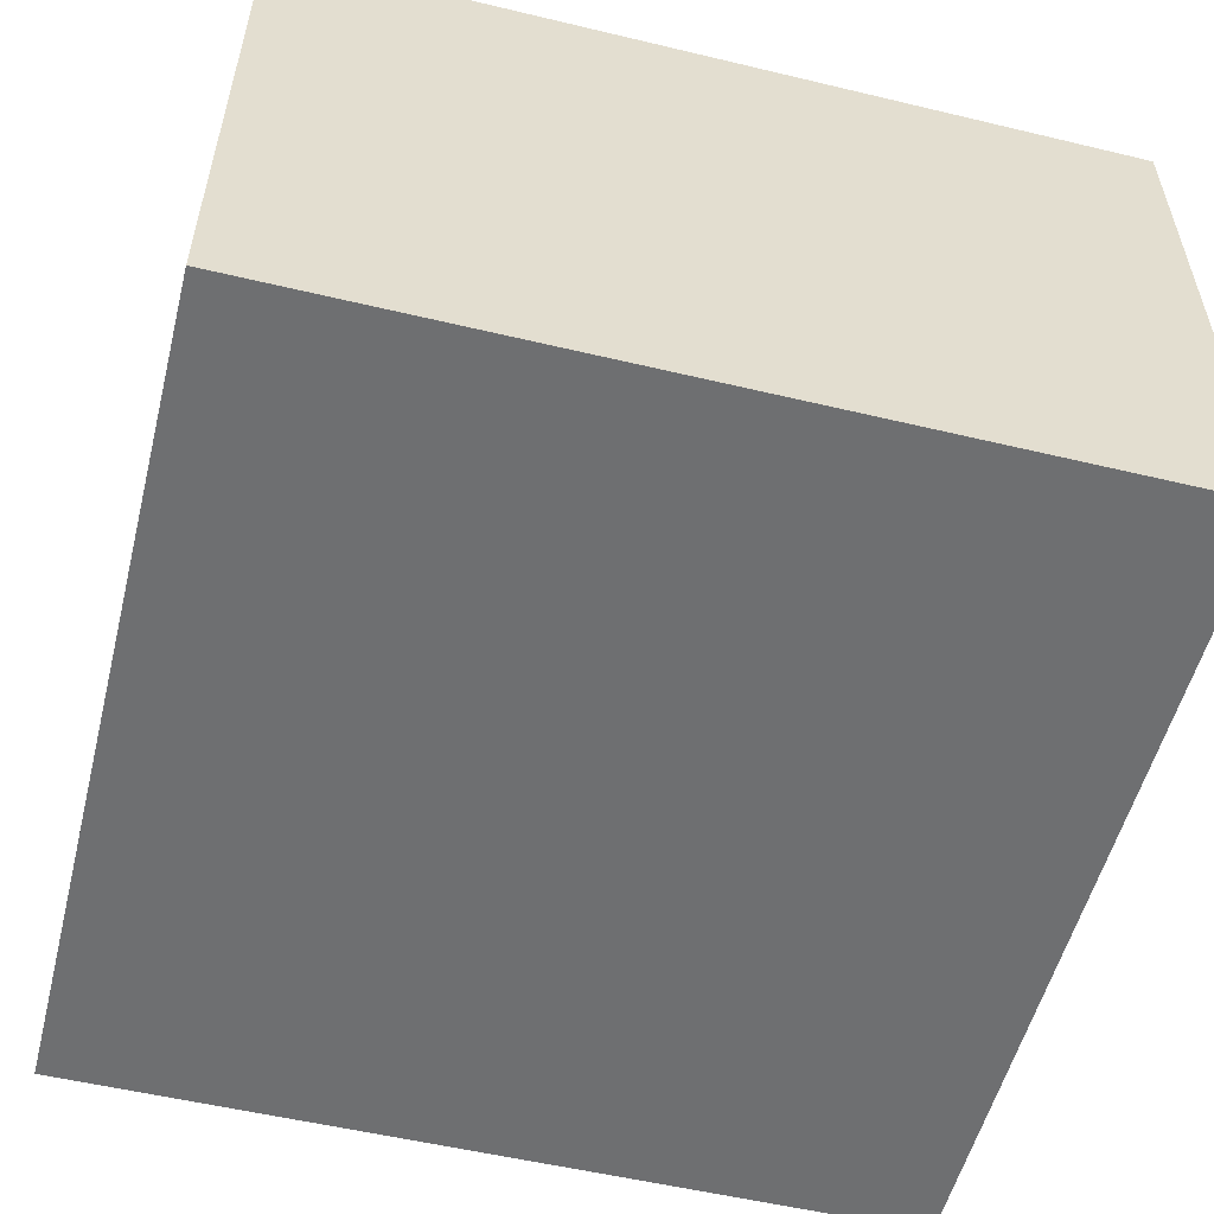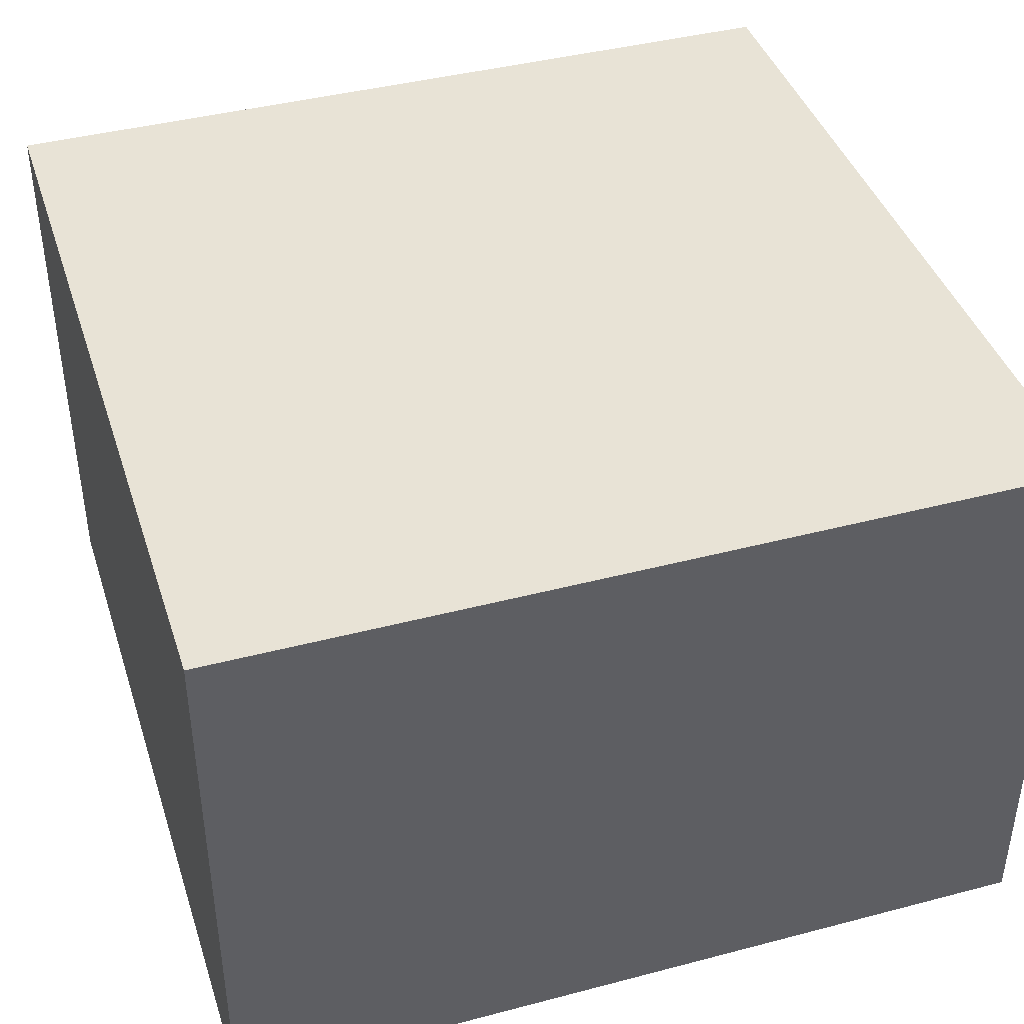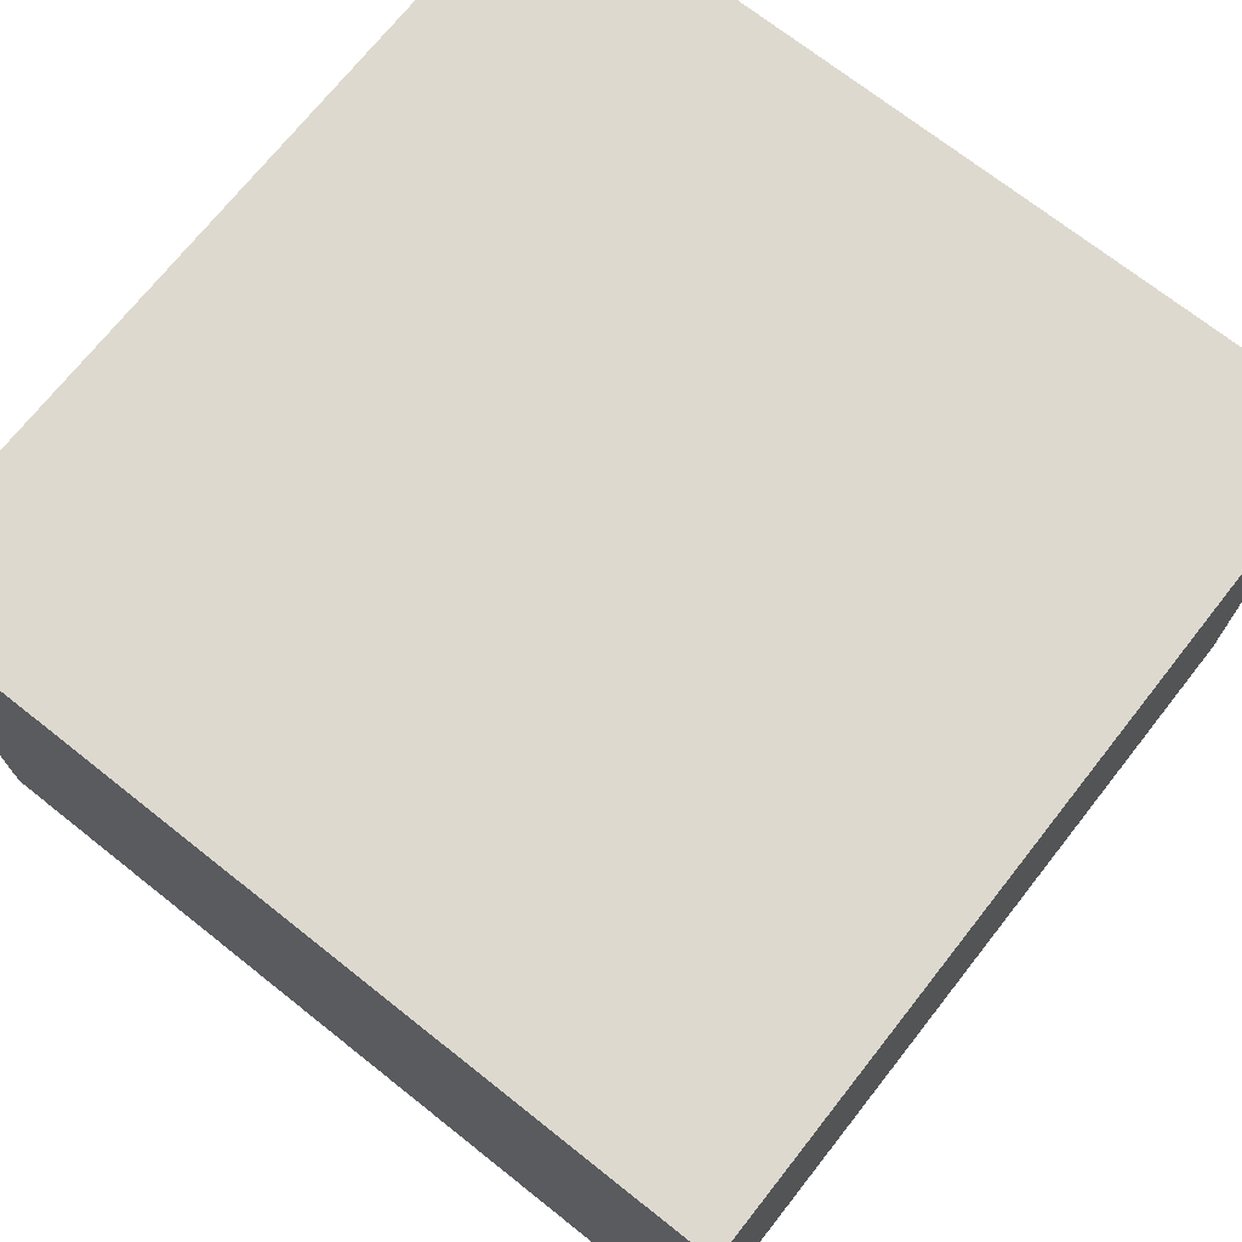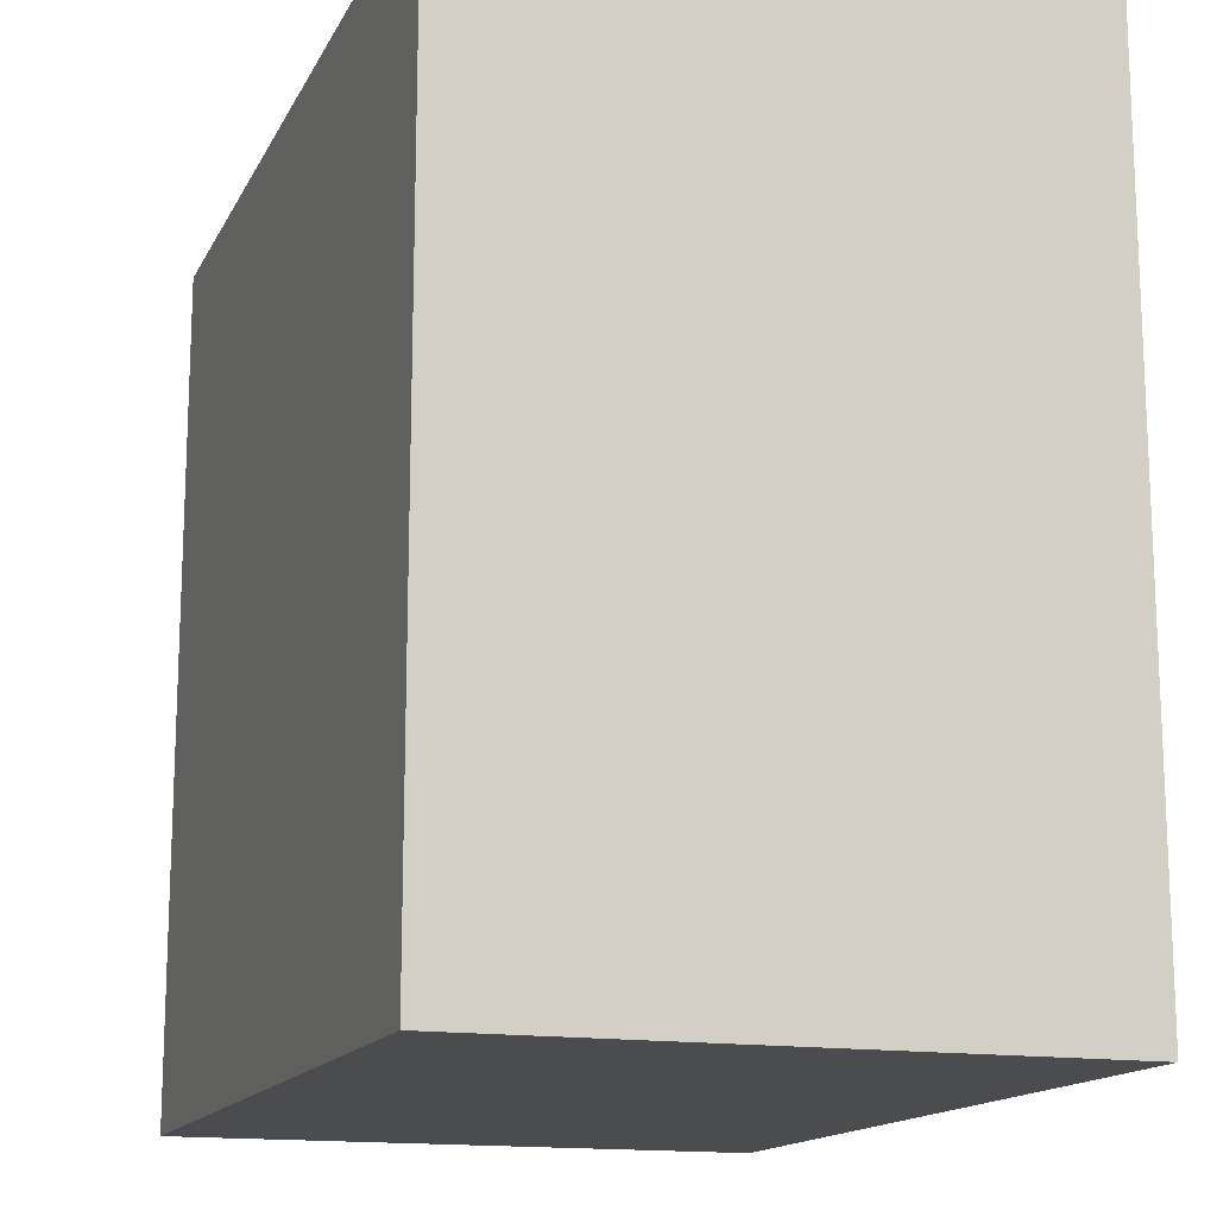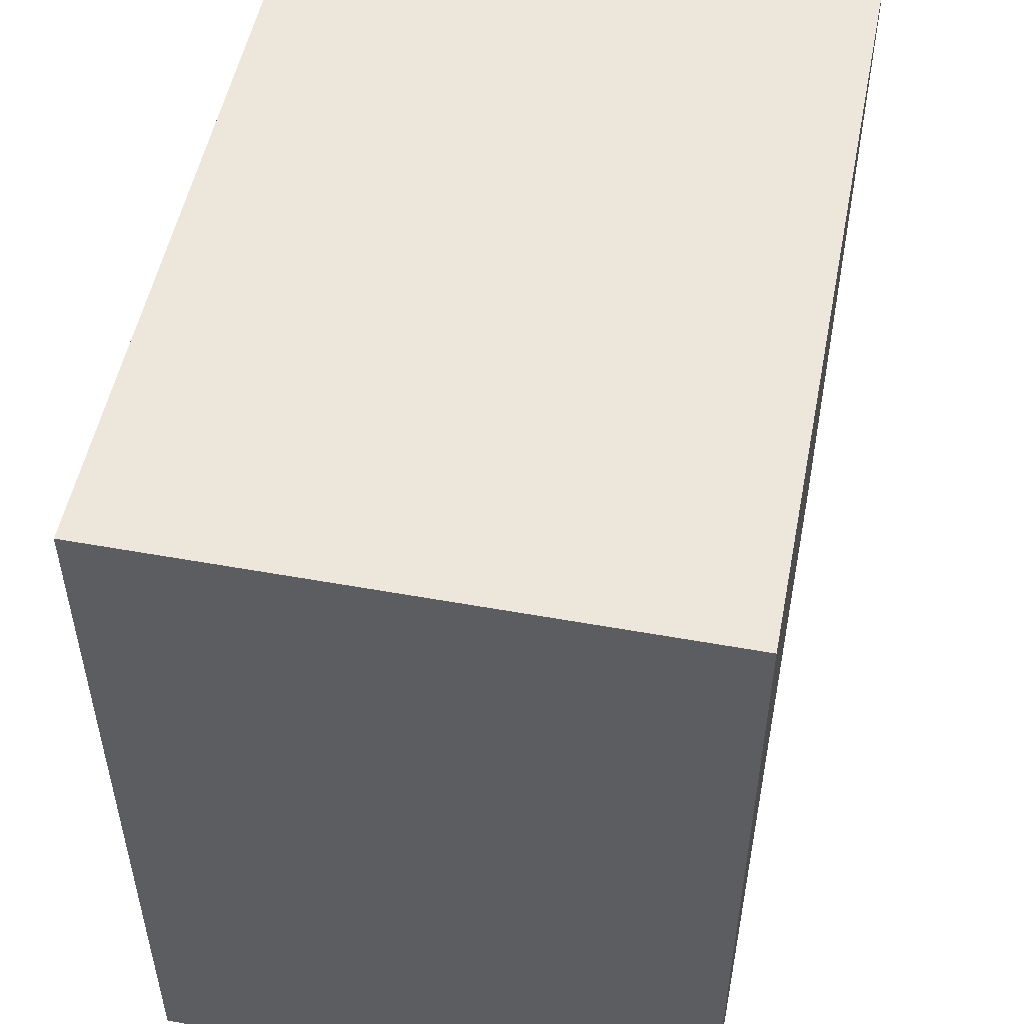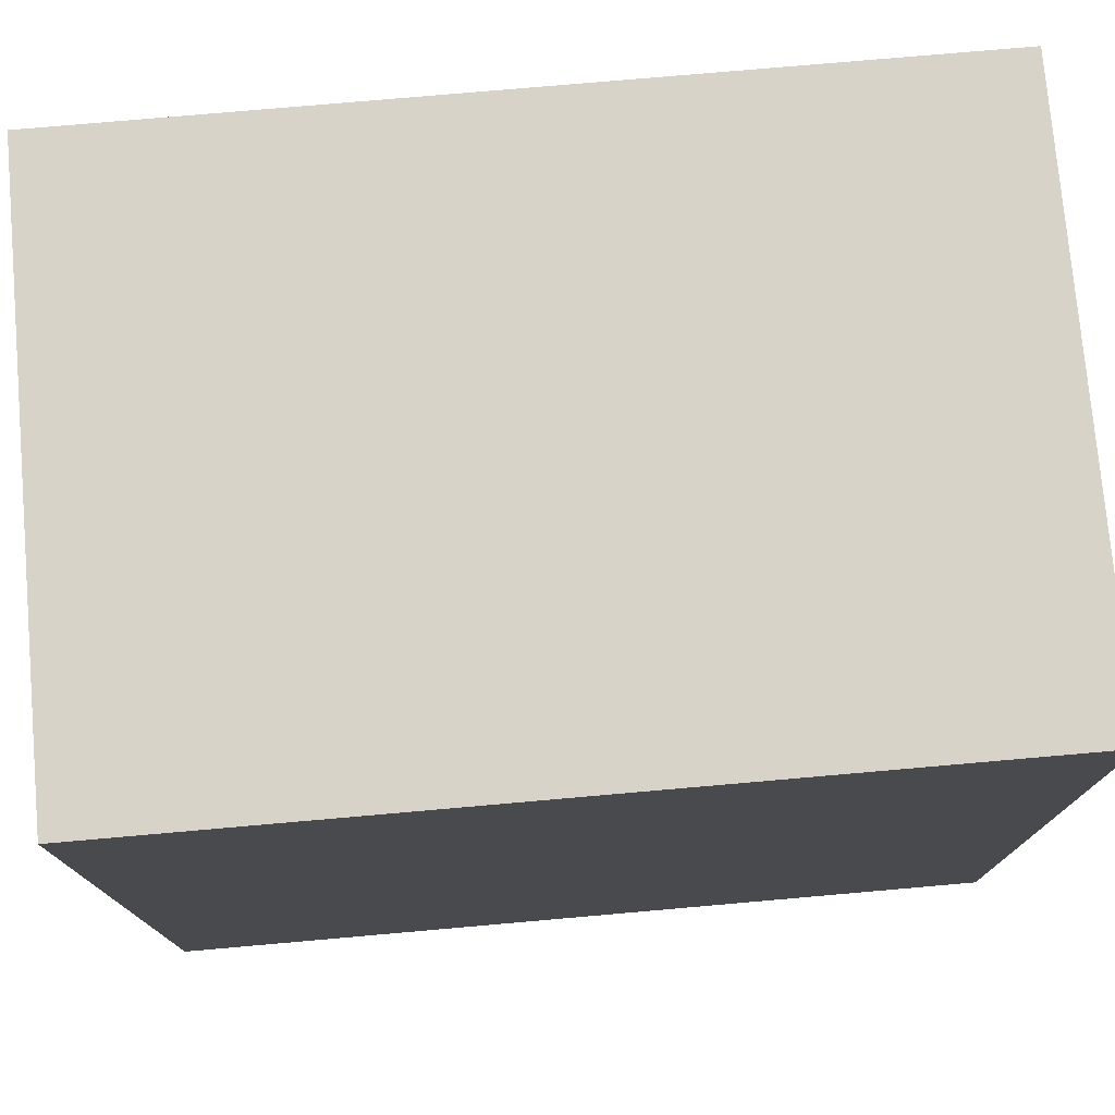
<metadata>
{"format":"obj","ext":"obj","renderer":"f3d","projection":"perspective","resolution":1024,"background":"white","views":[{"elev":-54.5,"azim":75.8,"up":"+Y"},{"elev":41.5,"azim":-107.6,"up":"+Y"},{"elev":71.7,"azim":128.3,"up":"+Y"},{"elev":-15.0,"azim":-109.0,"up":"+Z"},{"elev":51.9,"azim":101.1,"up":"+Z"},{"elev":76.3,"azim":-5.0,"up":"+Z"}]}
</metadata>
<code>
v -0.1878 0 0.1878
v 0.1878 0 0.1878
v -0.1878 0.2595 0.1878
v 0.1878 0.2595 0.1878
v -0.1878 0.2595 -0.1878
v 0.1878 0.2595 -0.1878
v -0.1878 0 -0.1878
v 0.1878 0 -0.1878
v -0.1878 0.2385 0.1878
v 0.1878 0.2385 0.1878
v 0.1878 0.2385 -0.1878
v -0.1878 0.2385 -0.1878
v -0.1878 0.1876 0.1878
v 0.1878 0.1876 0.1878
v 0.1878 0.1876 -0.1878
v -0.1878 0.1876 -0.1878
v -0.1878 0.1619 0.1878
v 0.1878 0.1619 0.1878
v 0.1878 0.1619 -0.1878
v -0.1878 0.1619 -0.1878
v -0.1878 0.1103 0.1878
v 0.1878 0.1103 0.1878
v 0.1878 0.1103 -0.1878
v -0.1878 0.1103 -0.1878
v -0.1878 0.08249 0.1878
v 0.1878 0.08249 0.1878
v 0.1878 0.08249 -0.1878
v -0.1878 0.08249 -0.1878
v -0.1878 0.0253 0.1878
v 0.1878 0.0253 0.1878
v 0.1878 0.0253 -0.1878
v -0.1878 0.0253 -0.1878
f 9 10 4 3
f 3 4 6 5
f 5 6 11 12
f 7 8 2 1
f 10 11 6 4
f 12 9 3 5
f 13 14 10 9
f 14 15 11 10
f 12 11 15 16
f 16 13 9 12
f 17 18 14 13
f 18 19 15 14
f 16 15 19 20
f 20 17 13 16
f 21 22 18 17
f 22 23 19 18
f 20 19 23 24
f 24 21 17 20
f 25 26 22 21
f 26 27 23 22
f 24 23 27 28
f 28 25 21 24
f 29 30 26 25
f 30 31 27 26
f 28 27 31 32
f 32 29 25 28
f 1 2 30 29
f 2 8 31 30
f 32 31 8 7
f 7 1 29 32

</code>
